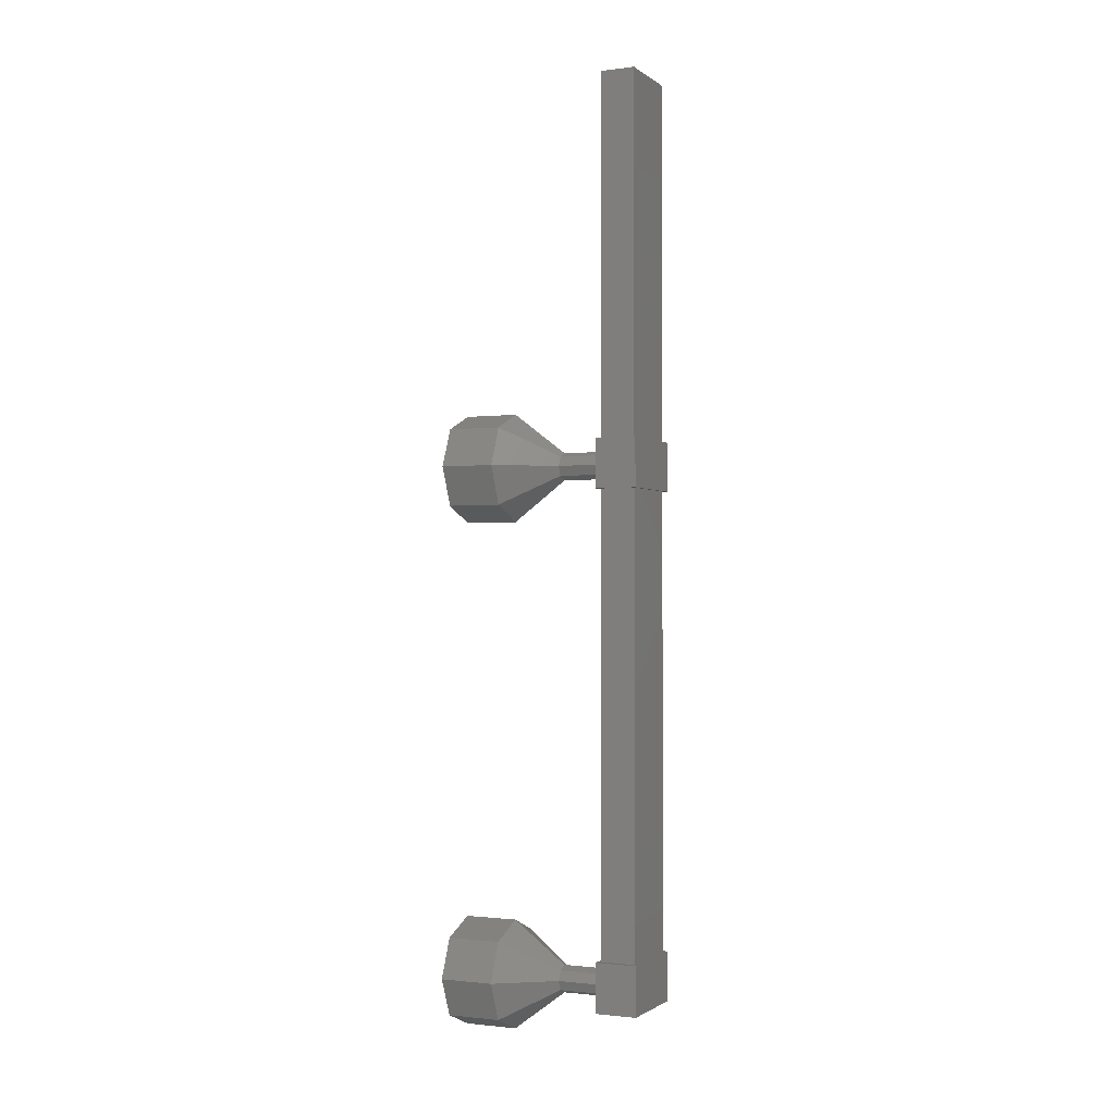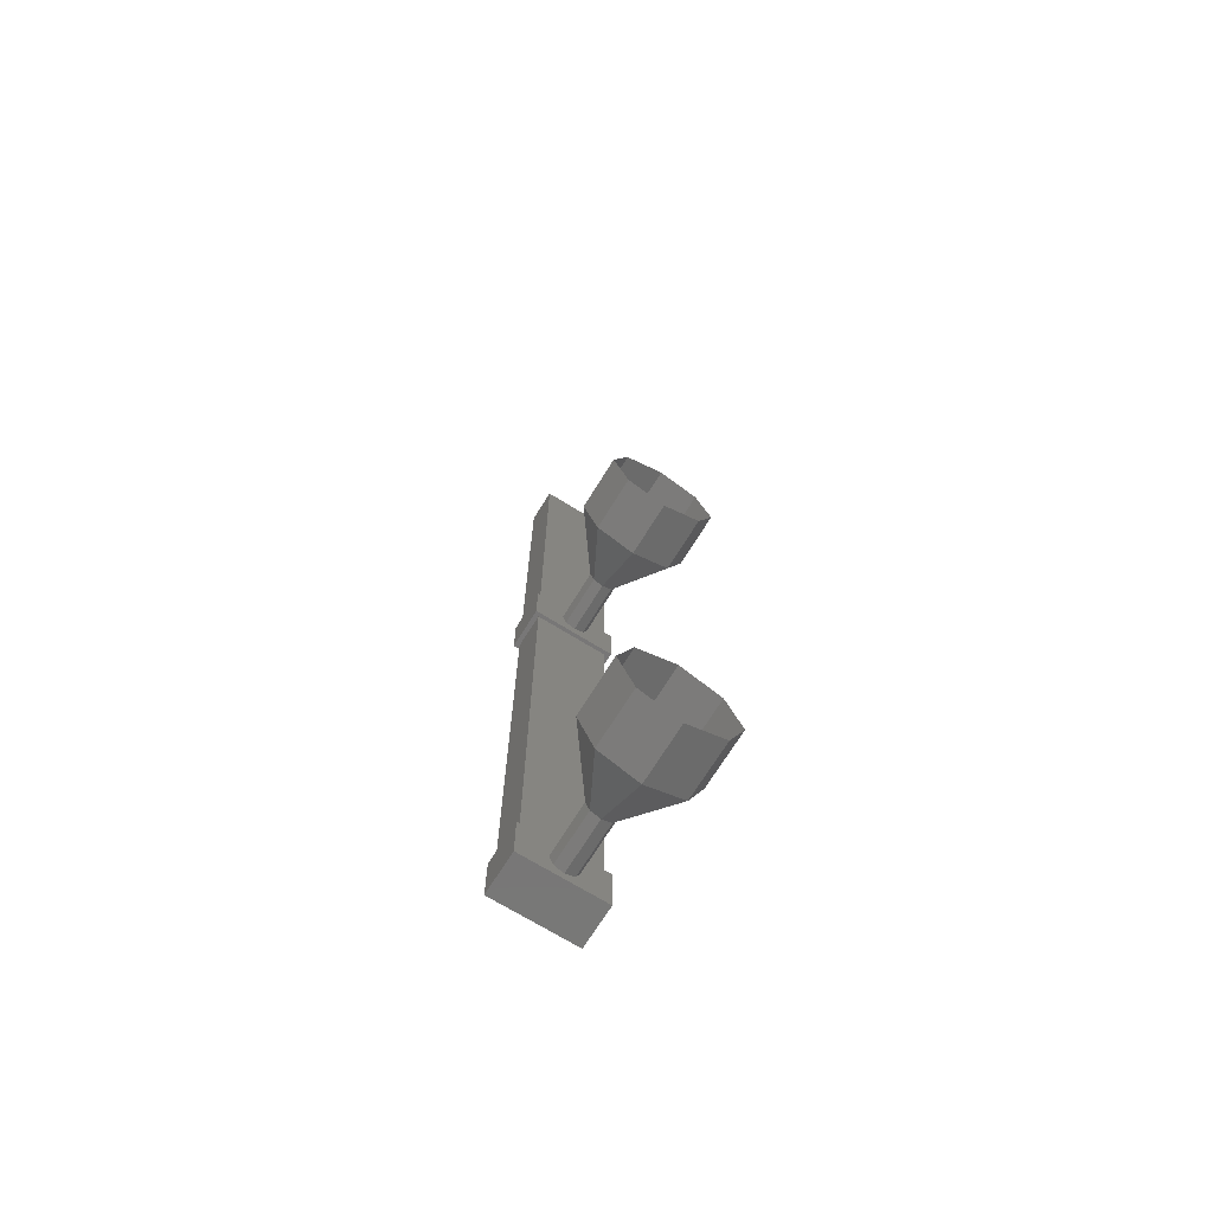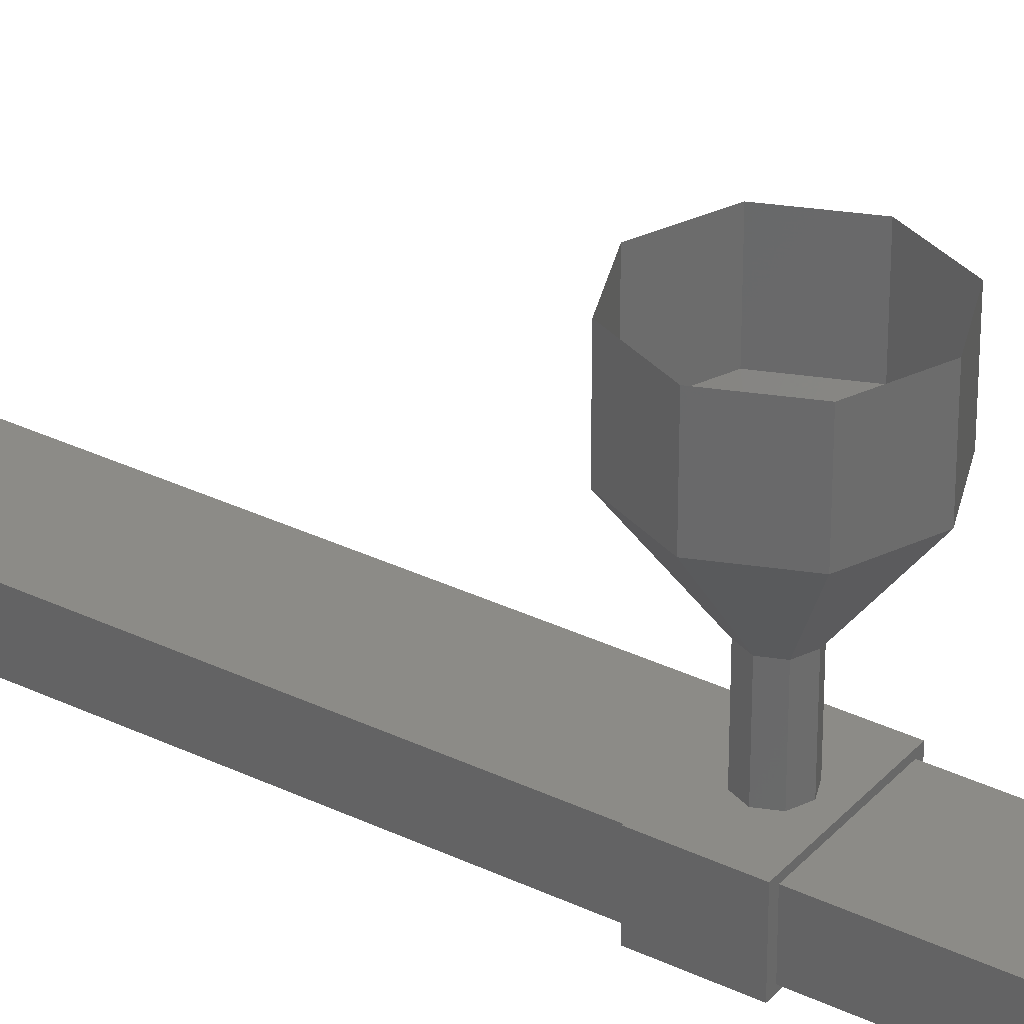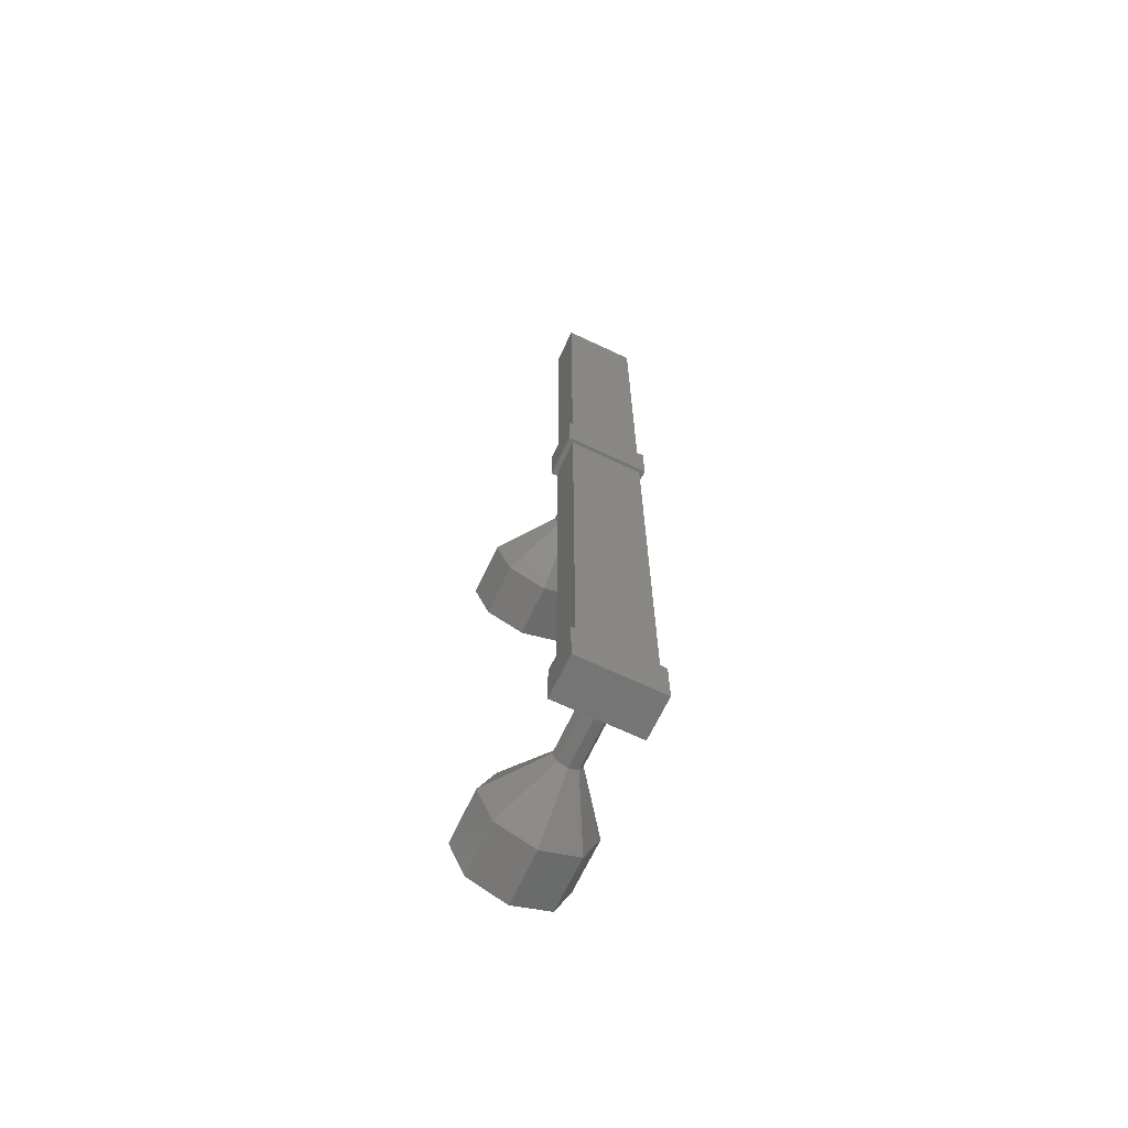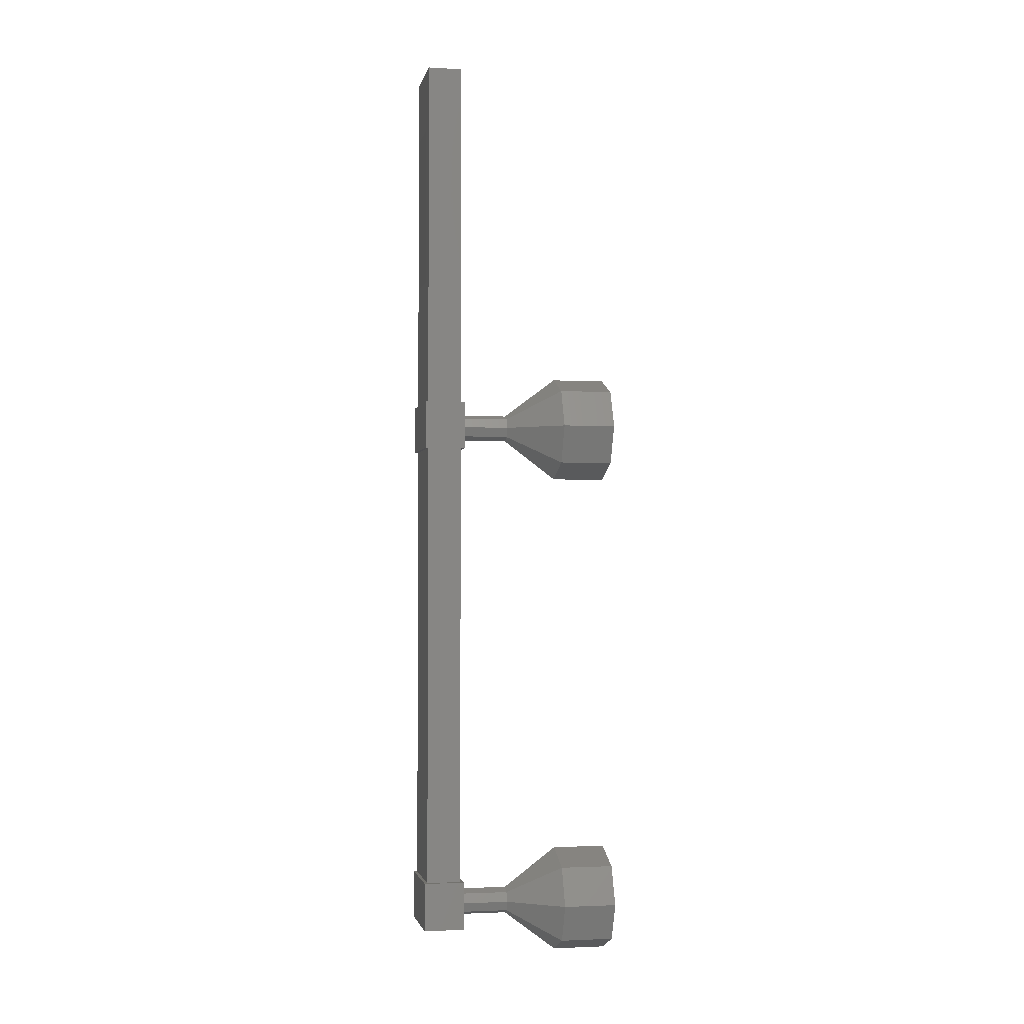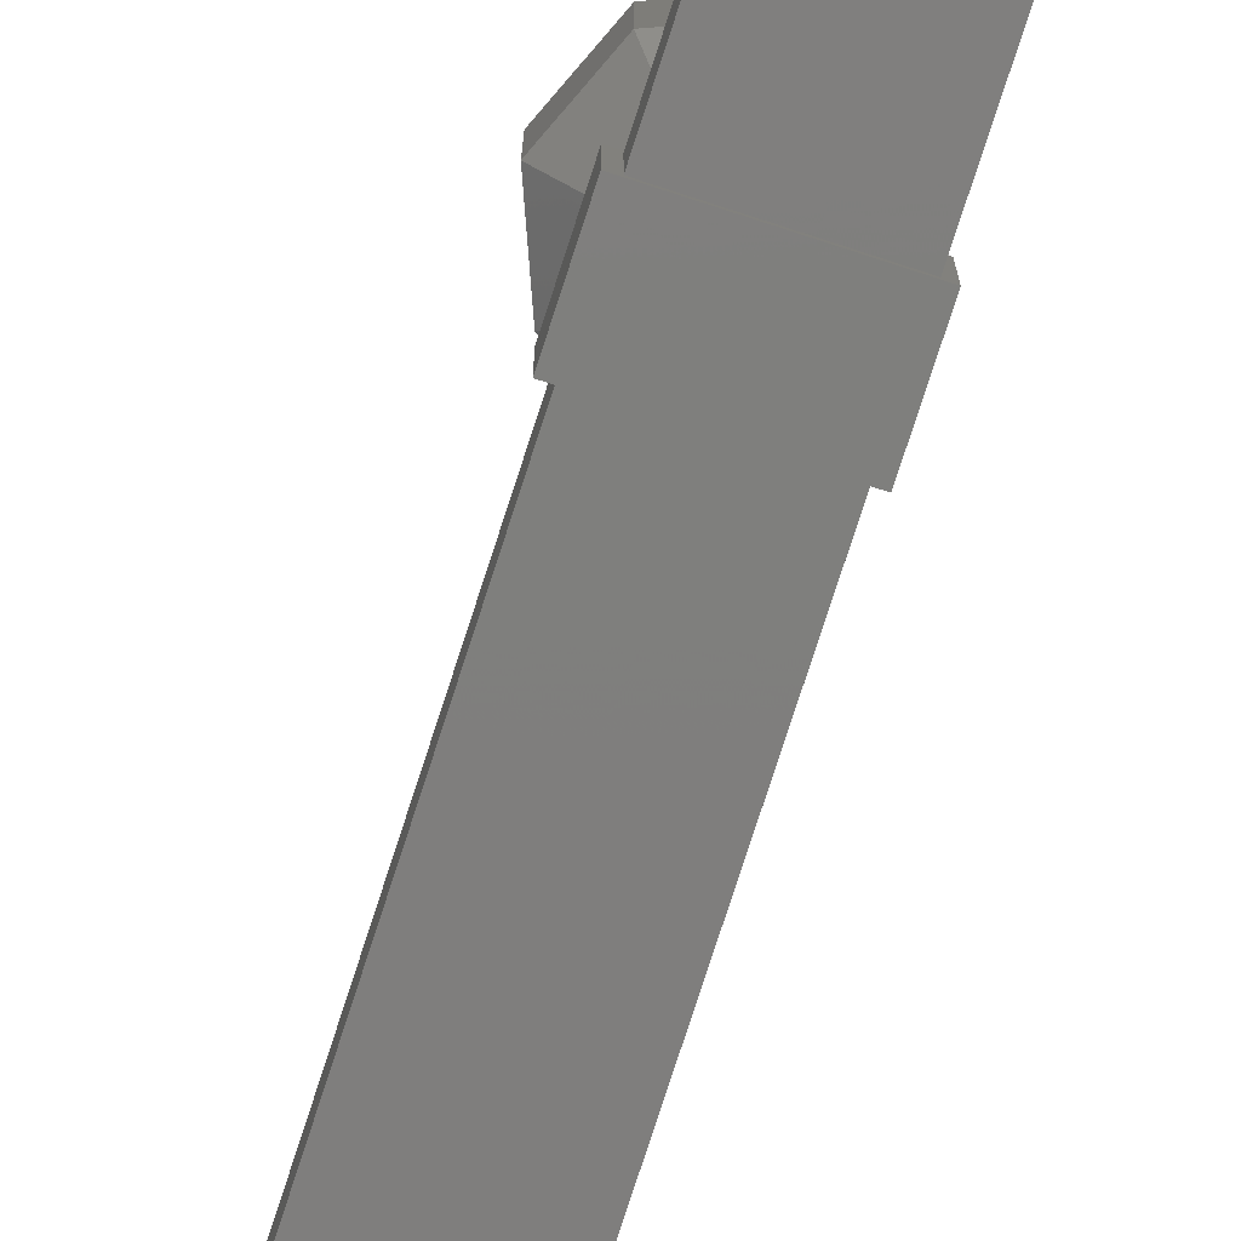
<metadata>
{"format":"stl","ext":"stl","renderer":"f3d","projection":"perspective","resolution":1024,"background":"white","views":[{"elev":-1.3,"azim":114.6,"up":"+Y"},{"elev":-70.1,"azim":-31.8,"up":"+Y"},{"elev":32.6,"azim":124.0,"up":"+Z"},{"elev":-67.5,"azim":154.7,"up":"+Y"},{"elev":-2.3,"azim":-101.3,"up":"+Y"},{"elev":-78.6,"azim":162.0,"up":"+Z"}]}
</metadata>
<code>
# stl→obj: 107 verts, 136 faces
v 50.57 1640 -62.04
v 50.57 1637 -62.04
v 49.57 1640 -62.04
v 49.57 1637 -62.04
v 50.82 1625 -62.08
v 50.82 1625 -61.31
v 50.82 1624 -62.08
v 50.82 1624 -61.31
v 49.28 1624 -62.08
v 49.28 1624 -61.31
v 49.28 1625 -61.31
v 49.28 1625 -62.08
v 50.82 1634 -61.31
v 50.82 1634 -62.08
v 49.28 1634 -62.08
v 49.28 1633 -62.08
v 49.28 1634 -61.31
v 49.28 1633 -61.31
v 50.82 1633 -61.31
v 50.82 1633 -62.08
v 50.72 1641 -62.02
v 49.37 1641 -62.02
v 49.37 1641 -61.38
v 50.72 1624 -61.38
v 50.72 1641 -61.38
v 49.37 1624 -61.38
v 50.72 1624 -62.02
v 49.37 1624 -62.02
v 49.37 1625 -61.38
v 49.37 1634 -61.38
v 49.37 1625 -62.02
v 49.37 1634 -62.02
v 50.72 1634 -62.02
v 50.72 1634 -61.38
v 50.72 1625 -62.02
v 50.72 1625 -61.38
v 49.34 1624 -58.37
v 50.06 1623 -59.37
v 50.05 1623 -58.37
v 50.76 1624 -59.36
v 50.76 1624 -58.36
v 51.06 1624 -59.36
v 51.05 1624 -58.36
v 50.76 1625 -59.36
v 50.76 1625 -58.36
v 50.06 1625 -59.37
v 50.05 1625 -58.37
v 49.35 1625 -59.37
v 49.34 1625 -58.37
v 49.06 1624 -59.37
v 49.05 1624 -58.37
v 49.35 1624 -59.37
v 50.06 1624 -60.37
v 50.24 1624 -60.37
v 50.31 1624 -60.37
v 50.24 1625 -60.37
v 50.06 1625 -60.37
v 49.88 1625 -60.37
v 49.81 1624 -60.37
v 49.88 1624 -60.37
v 50.06 1634 -61.36
v 50.06 1634 -60.36
v 50.24 1634 -61.36
v 50.24 1634 -60.36
v 50.31 1634 -61.36
v 50.31 1634 -60.36
v 49.89 1634 -61.36
v 49.88 1634 -60.36
v 49.81 1634 -61.36
v 49.81 1634 -60.36
v 50.06 1635 -59.37
v 50.05 1635 -58.37
v 50.76 1635 -59.36
v 50.76 1635 -58.36
v 51.06 1634 -59.36
v 51.05 1634 -58.36
v 50.76 1633 -59.36
v 50.76 1633 -58.36
v 50.06 1633 -59.37
v 50.05 1633 -58.37
v 49.35 1633 -59.37
v 49.34 1633 -58.37
v 49.06 1634 -59.37
v 49.05 1634 -58.37
v 49.35 1635 -59.37
v 49.34 1635 -58.37
v 50.06 1634 -60.37
v 50.24 1634 -60.37
v 50.31 1634 -60.37
v 49.88 1634 -60.37
v 49.81 1634 -60.37
v 50.24 1624 -61.36
v 50.06 1624 -60.36
v 50.06 1624 -61.36
v 49.88 1624 -60.36
v 49.89 1624 -61.36
v 49.81 1624 -60.36
v 49.81 1624 -61.36
v 49.88 1625 -60.36
v 49.89 1625 -61.36
v 50.06 1625 -60.36
v 50.06 1625 -61.36
v 50.24 1625 -60.36
v 50.24 1625 -61.36
v 50.31 1624 -60.36
v 50.31 1624 -61.36
v 50.24 1624 -60.36
f 1 2 3
f 3 2 4
f 5 6 7
f 7 6 8
f 8 9 7
f 10 9 8
f 11 9 10
f 10 6 11
f 11 6 12
f 12 6 5
f 5 9 12
f 7 9 5
f 13 14 15
f 15 14 16
f 16 17 15
f 18 17 16
f 13 17 18
f 18 19 13
f 13 19 14
f 14 19 20
f 20 16 14
f 19 16 20
f 18 16 19
f 13 15 17
f 8 6 10
f 12 9 11
f 21 22 23
f 24 25 23
f 26 24 23
f 25 21 23
f 24 27 25
f 25 27 21
f 28 22 27
f 27 22 21
f 29 30 31
f 31 30 32
f 33 34 35
f 35 34 36
f 22 28 23
f 23 28 26
f 37 38 39
f 39 38 40
f 40 41 39
f 42 41 40
f 43 41 42
f 42 44 43
f 43 44 45
f 45 44 46
f 46 47 45
f 48 47 46
f 49 47 48
f 48 50 49
f 49 50 51
f 51 50 52
f 52 37 51
f 38 37 52
f 52 53 38
f 38 53 54
f 54 40 38
f 55 40 54
f 42 40 55
f 55 56 42
f 42 56 44
f 44 56 57
f 57 46 44
f 58 46 57
f 48 46 58
f 58 59 48
f 48 59 50
f 50 59 60
f 60 52 50
f 53 52 60
f 61 62 63
f 63 62 64
f 64 65 63
f 66 65 64
f 63 65 66
f 66 64 63
f 63 64 61
f 61 64 62
f 62 67 61
f 68 67 62
f 69 67 68
f 68 70 69
f 69 70 67
f 67 70 68
f 68 61 67
f 62 61 68
f 71 72 73
f 73 72 74
f 74 75 73
f 76 75 74
f 77 75 76
f 76 78 77
f 77 78 79
f 79 78 80
f 80 81 79
f 82 81 80
f 83 81 82
f 82 84 83
f 83 84 85
f 85 84 86
f 86 71 85
f 72 71 86
f 87 71 88
f 88 71 73
f 73 89 88
f 75 89 73
f 88 89 75
f 75 77 88
f 88 77 87
f 87 77 79
f 79 90 87
f 81 90 79
f 91 90 81
f 81 83 91
f 91 83 90
f 90 83 85
f 85 87 90
f 71 87 85
f 92 93 94
f 94 93 95
f 95 96 94
f 97 96 95
f 98 96 97
f 97 99 98
f 98 99 100
f 100 99 101
f 101 102 100
f 103 102 101
f 104 102 103
f 103 105 104
f 104 105 106
f 106 105 107
f 107 92 106
f 93 92 107

</code>
